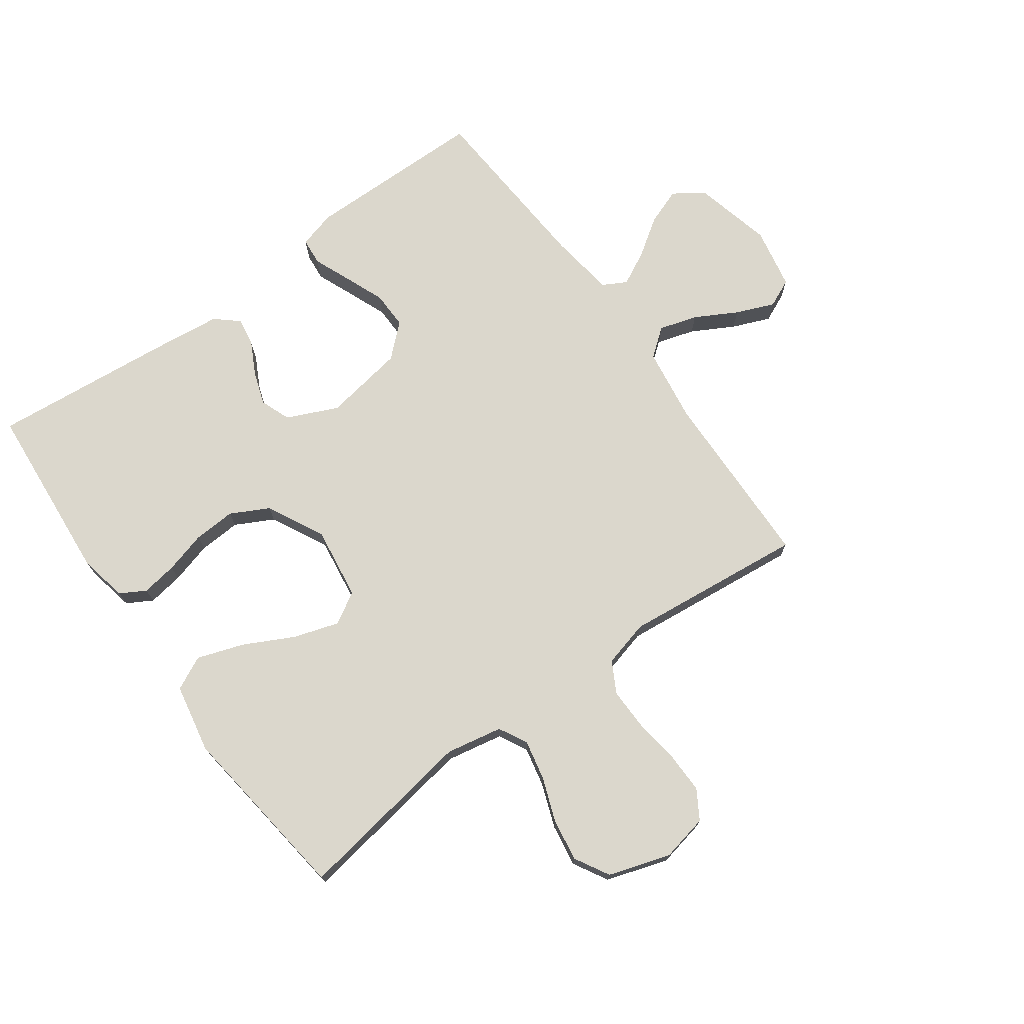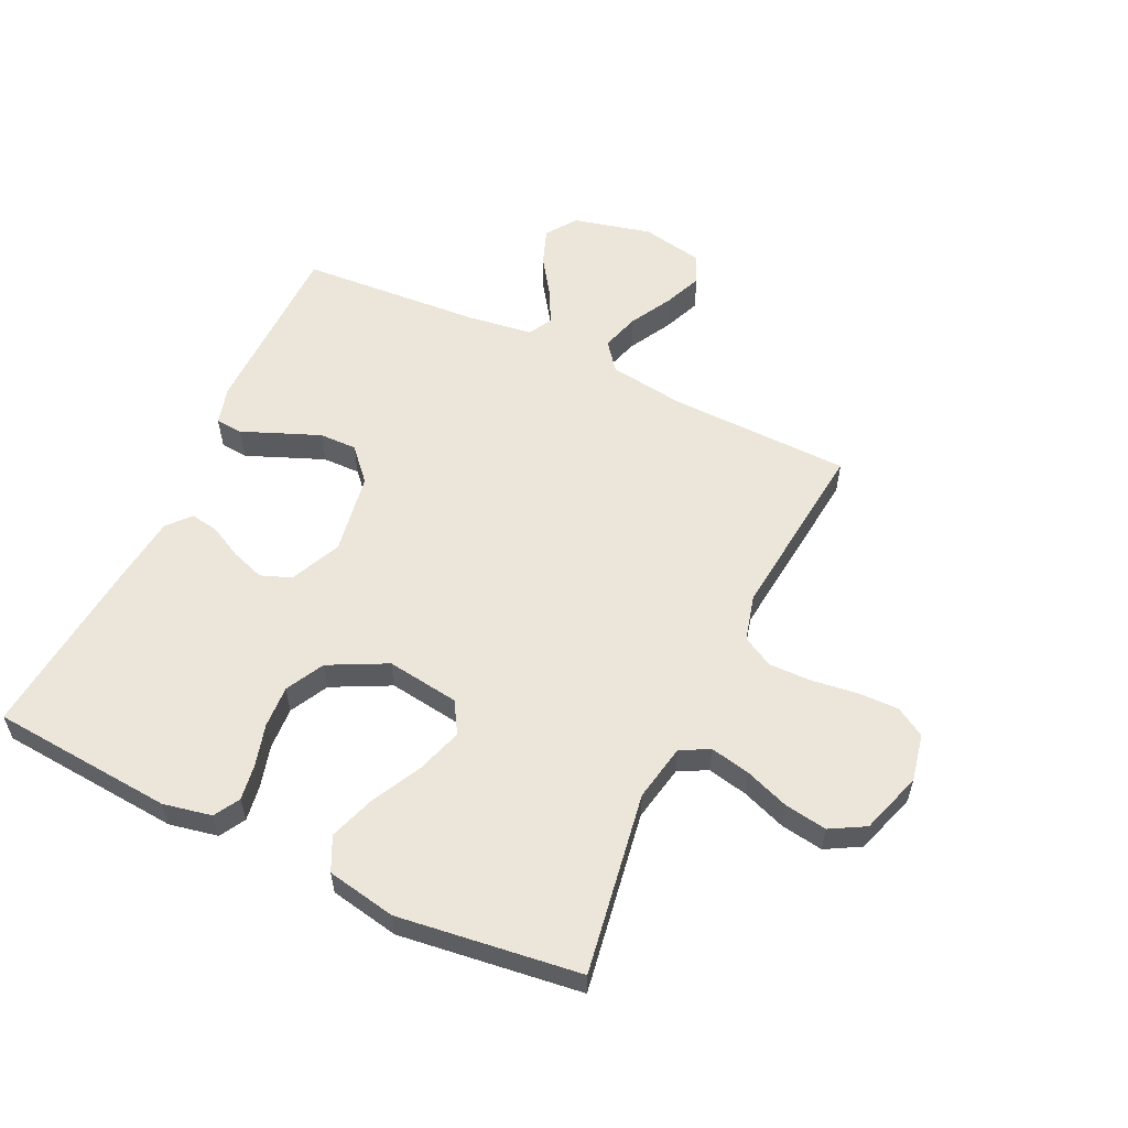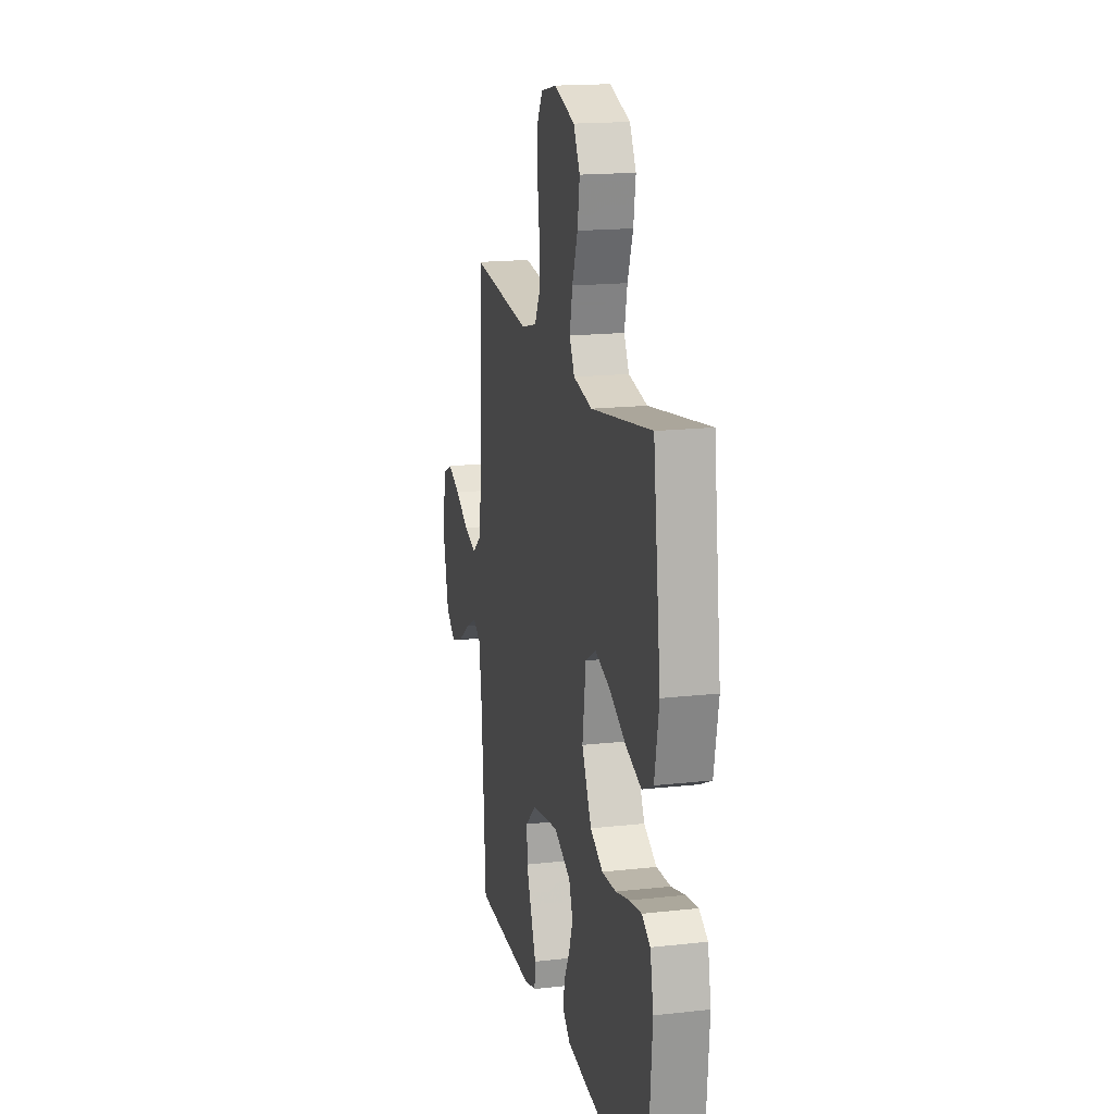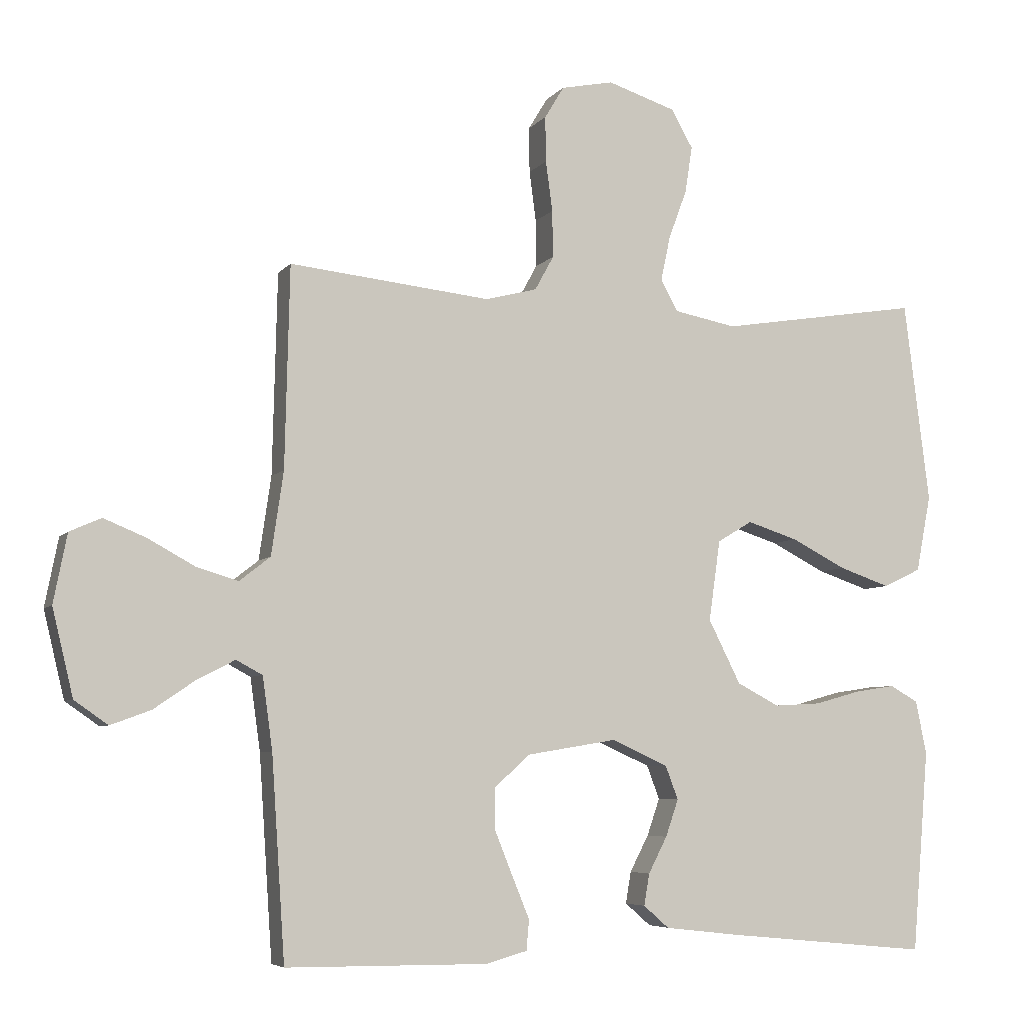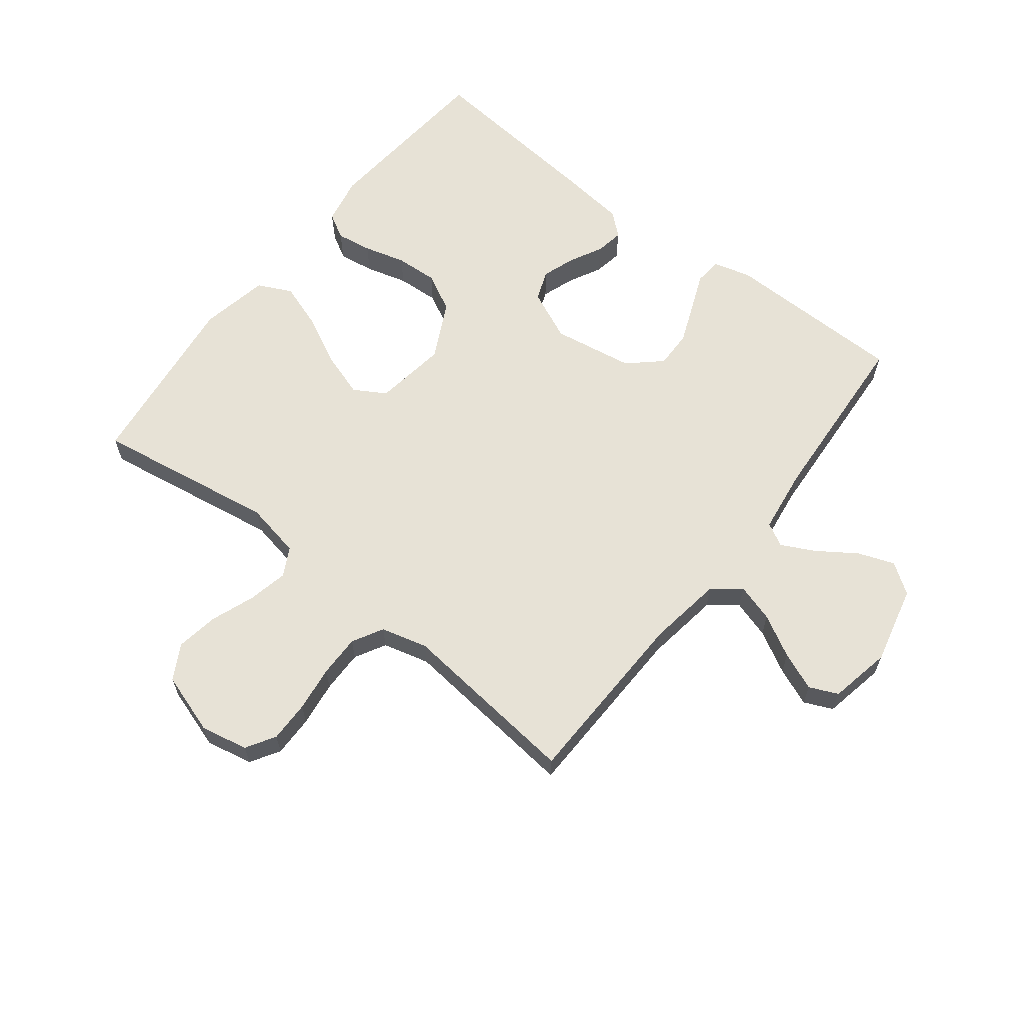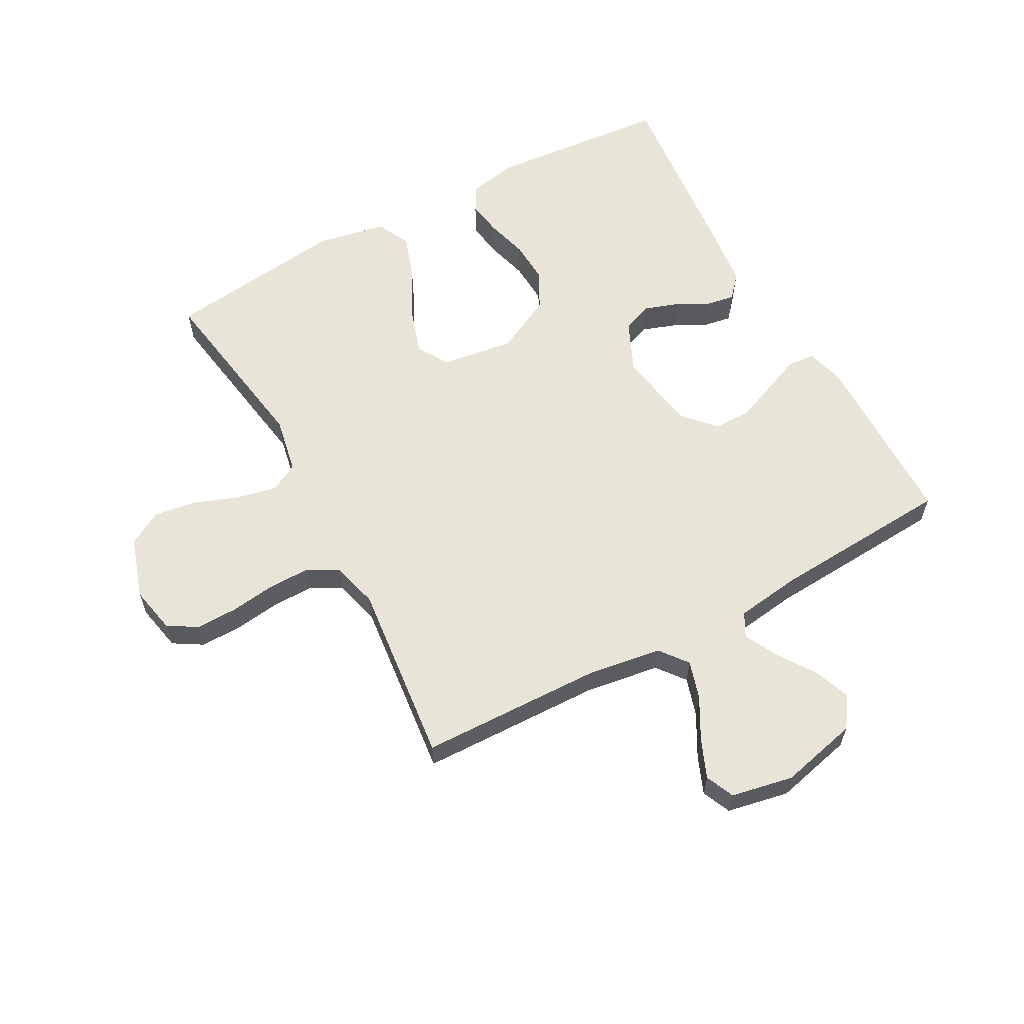
<metadata>
{"format":"obj","ext":"obj","renderer":"f3d","projection":"perspective","resolution":1024,"background":"white","views":[{"elev":73.1,"azim":-35.9,"up":"+Y"},{"elev":57.1,"azim":-64.7,"up":"+Y"},{"elev":17.2,"azim":-102.6,"up":"+Z"},{"elev":-5.9,"azim":159.8,"up":"+Z"},{"elev":63.0,"azim":38.0,"up":"+Y"},{"elev":60.5,"azim":61.5,"up":"+Y"}]}
</metadata>
<code>
v 0.5 0.07 0.5
v 0.507 0.07 0.2
v 0.525 0.07 0.076
v 0.571 0.07 0.04
v 0.634 0.07 0.059
v 0.703 0.07 0.097
v 0.766 0.07 0.123
v 0.813 0.07 0.102
v 0.833 0.07 0
v 0.802 0.07 -0.129
v 0.752 0.07 -0.164
v 0.692 0.07 -0.142
v 0.629 0.07 -0.099
v 0.574 0.07 -0.071
v 0.535 0.07 -0.092
v 0.52 0.07 -0.2
v 0.5 0.07 -0.5
v 0.2 0.07 -0.503
v 0.138 0.07 -0.486
v 0.134 0.07 -0.441
v 0.159 0.07 -0.38
v 0.186 0.07 -0.313
v 0.187 0.07 -0.251
v 0.134 0.07 -0.203
v 0 0.07 -0.181
v -0.084 0.07 -0.219
v -0.103 0.07 -0.269
v -0.084 0.07 -0.324
v -0.056 0.07 -0.378
v -0.048 0.07 -0.425
v -0.086 0.07 -0.458
v -0.2 0.07 -0.471
v -0.5 0.07 -0.5
v -0.525 0.07 -0.2
v -0.509 0.07 -0.12
v -0.467 0.07 -0.096
v -0.408 0.07 -0.105
v -0.339 0.07 -0.124
v -0.269 0.07 -0.128
v -0.206 0.07 -0.095
v -0.158 0.07 0
v -0.175 0.07 0.12
v -0.227 0.07 0.151
v -0.302 0.07 0.127
v -0.384 0.07 0.085
v -0.46 0.07 0.059
v -0.516 0.07 0.086
v -0.538 0.07 0.2
v -0.5 0.07 0.5
v -0.2 0.07 0.452
v -0.107 0.07 0.47
v -0.082 0.07 0.517
v -0.096 0.07 0.583
v -0.123 0.07 0.656
v -0.134 0.07 0.726
v -0.102 0.07 0.783
v 0 0.07 0.816
v 0.078 0.07 0.8
v 0.107 0.07 0.752
v 0.106 0.07 0.684
v 0.096 0.07 0.609
v 0.095 0.07 0.539
v 0.123 0.07 0.488
v 0.2 0.07 0.468
v 0.5 0 0.5
v 0.507 0 0.2
v 0.525 0 0.076
v 0.571 0 0.04
v 0.634 0 0.059
v 0.703 0 0.097
v 0.766 0 0.123
v 0.813 0 0.102
v 0.833 0 0
v 0.802 0 -0.129
v 0.752 0 -0.164
v 0.692 0 -0.142
v 0.629 0 -0.099
v 0.574 0 -0.071
v 0.535 0 -0.092
v 0.52 0 -0.2
v 0.5 0 -0.5
v 0.2 0 -0.503
v 0.138 0 -0.486
v 0.134 0 -0.441
v 0.159 0 -0.38
v 0.186 0 -0.313
v 0.187 0 -0.251
v 0.134 0 -0.203
v 0 0 -0.181
v -0.084 0 -0.219
v -0.103 0 -0.269
v -0.084 0 -0.324
v -0.056 0 -0.378
v -0.048 0 -0.425
v -0.086 0 -0.458
v -0.2 0 -0.471
v -0.5 0 -0.5
v -0.525 0 -0.2
v -0.509 0 -0.12
v -0.467 0 -0.096
v -0.408 0 -0.105
v -0.339 0 -0.124
v -0.269 0 -0.128
v -0.206 0 -0.095
v -0.158 0 0
v -0.175 0 0.12
v -0.227 0 0.151
v -0.302 0 0.127
v -0.384 0 0.085
v -0.46 0 0.059
v -0.516 0 0.086
v -0.538 0 0.2
v -0.5 0 0.5
v -0.2 0 0.452
v -0.107 0 0.47
v -0.082 0 0.517
v -0.096 0 0.583
v -0.123 0 0.656
v -0.134 0 0.726
v -0.102 0 0.783
v 0 0 0.816
v 0.078 0 0.8
v 0.107 0 0.752
v 0.106 0 0.684
v 0.096 0 0.609
v 0.095 0 0.539
v 0.123 0 0.488
v 0.2 0 0.468
f 59 60 61
f 58 59 61
f 57 58 61
f 56 57 61
f 55 56 61
f 54 55 61
f 53 54 61
f 52 53 61 62
f 51 52 62 63
f 48 49 50
f 47 48 50
f 46 47 50
f 45 46 50
f 44 45 50
f 51 63 64
f 50 51 64
f 44 50 64
f 43 44 64
f 36 37 38
f 35 36 38
f 34 35 38
f 33 34 38
f 32 33 38
f 31 32 38
f 30 31 38
f 29 30 38
f 28 29 38
f 27 28 38 39
f 26 27 39 40
f 19 20 21
f 18 19 21
f 17 18 21
f 16 17 21
f 15 16 21 22
f 11 12 13
f 10 11 13
f 9 10 13
f 8 9 13
f 7 8 13
f 6 7 13
f 5 6 13
f 4 5 13 14
f 3 4 14 15
f 64 1 2
f 43 64 2
f 42 43 2
f 25 26 40 41
f 2 3 15
f 42 2 15
f 41 42 15
f 25 41 15
f 24 25 15
f 15 22 23
f 15 23 24
f 125 124 123
f 125 123 122
f 125 122 121
f 125 121 120
f 125 120 119
f 125 119 118
f 125 118 117
f 126 125 117 116
f 127 126 116 115
f 114 113 112
f 114 112 111
f 114 111 110
f 114 110 109
f 114 109 108
f 128 127 115
f 128 115 114
f 128 114 108
f 128 108 107
f 102 101 100
f 102 100 99
f 102 99 98
f 102 98 97
f 102 97 96
f 102 96 95
f 102 95 94
f 102 94 93
f 102 93 92
f 103 102 92 91
f 104 103 91 90
f 85 84 83
f 85 83 82
f 85 82 81
f 85 81 80
f 86 85 80 79
f 77 76 75
f 77 75 74
f 77 74 73
f 77 73 72
f 77 72 71
f 77 71 70
f 77 70 69
f 78 77 69 68
f 79 78 68 67
f 66 65 128
f 66 128 107
f 66 107 106
f 105 104 90 89
f 79 67 66
f 79 66 106
f 79 106 105
f 79 105 89
f 79 89 88
f 87 86 79
f 88 87 79
f 1 65 66 2
f 2 66 67 3
f 3 67 68 4
f 4 68 69 5
f 5 69 70 6
f 6 70 71 7
f 7 71 72 8
f 8 72 73 9
f 9 73 74 10
f 10 74 75 11
f 11 75 76 12
f 12 76 77 13
f 13 77 78 14
f 14 78 79 15
f 15 79 80 16
f 16 80 81 17
f 17 81 82 18
f 18 82 83 19
f 19 83 84 20
f 20 84 85 21
f 21 85 86 22
f 22 86 87 23
f 23 87 88 24
f 24 88 89 25
f 25 89 90 26
f 26 90 91 27
f 27 91 92 28
f 28 92 93 29
f 29 93 94 30
f 30 94 95 31
f 31 95 96 32
f 32 96 97 33
f 33 97 98 34
f 34 98 99 35
f 35 99 100 36
f 36 100 101 37
f 37 101 102 38
f 38 102 103 39
f 39 103 104 40
f 40 104 105 41
f 41 105 106 42
f 42 106 107 43
f 43 107 108 44
f 44 108 109 45
f 45 109 110 46
f 46 110 111 47
f 47 111 112 48
f 48 112 113 49
f 49 113 114 50
f 50 114 115 51
f 51 115 116 52
f 52 116 117 53
f 53 117 118 54
f 54 118 119 55
f 55 119 120 56
f 56 120 121 57
f 57 121 122 58
f 58 122 123 59
f 59 123 124 60
f 60 124 125 61
f 61 125 126 62
f 62 126 127 63
f 63 127 128 64
f 64 128 65 1

</code>
